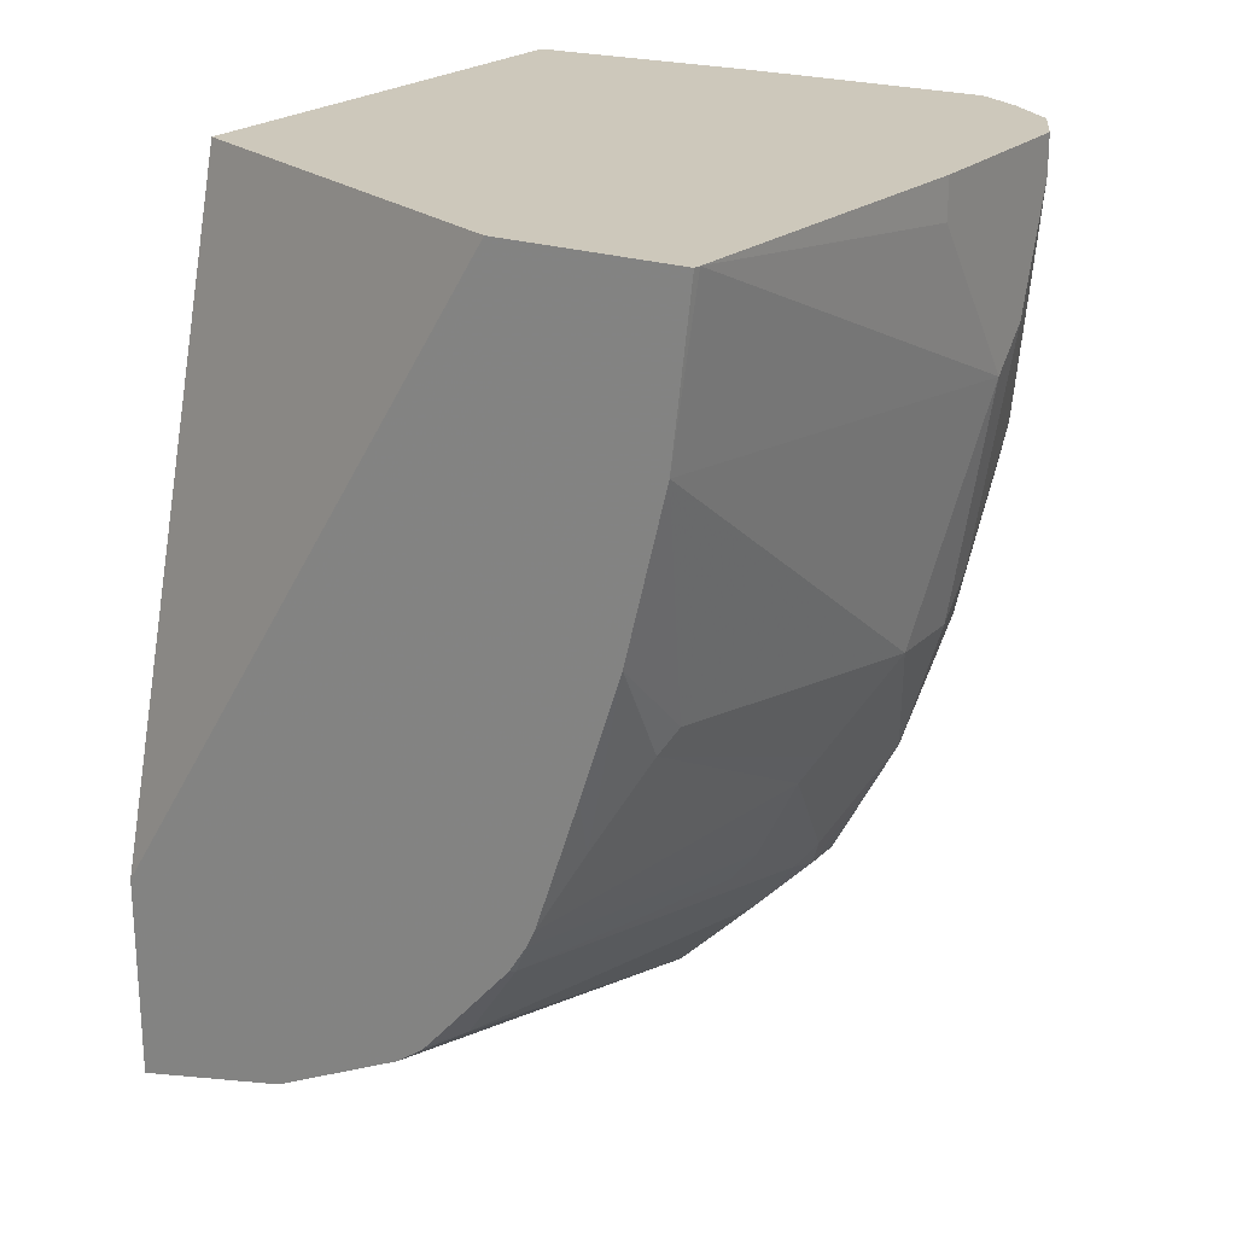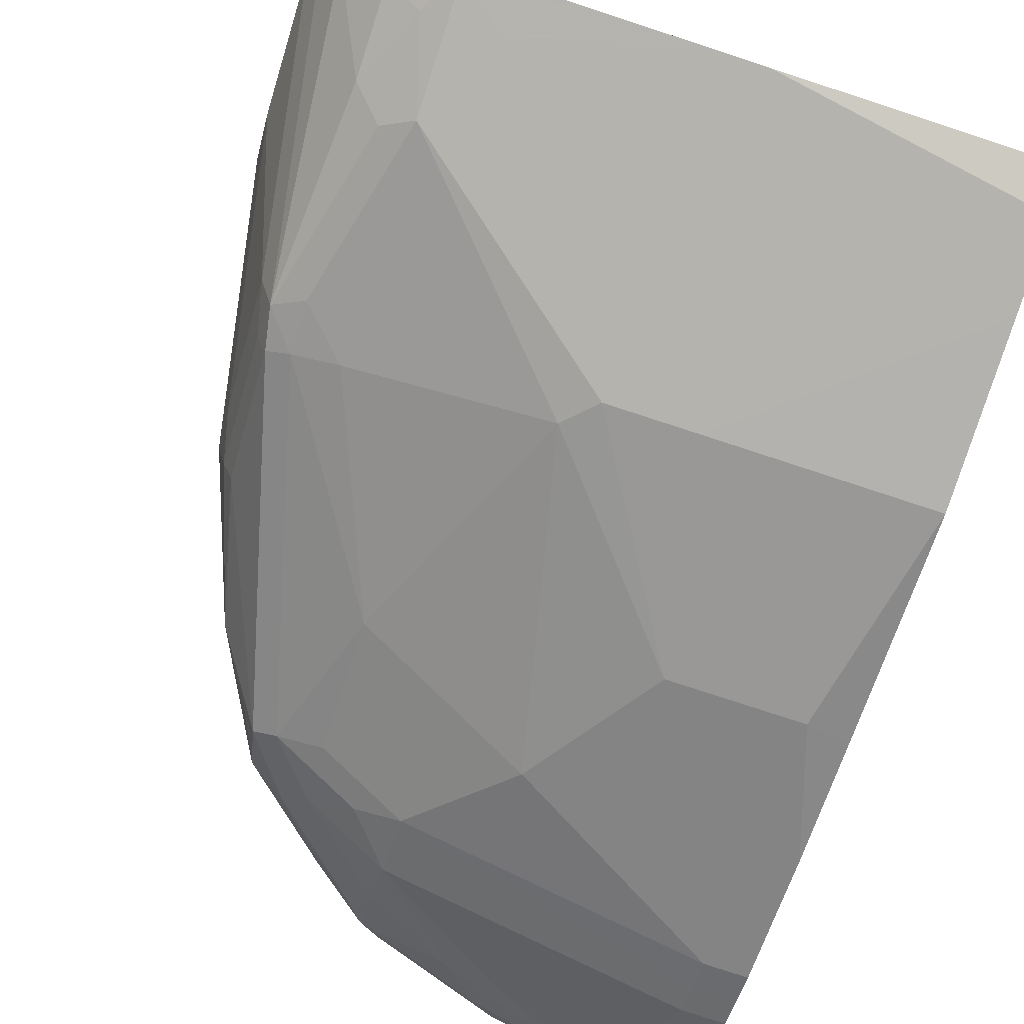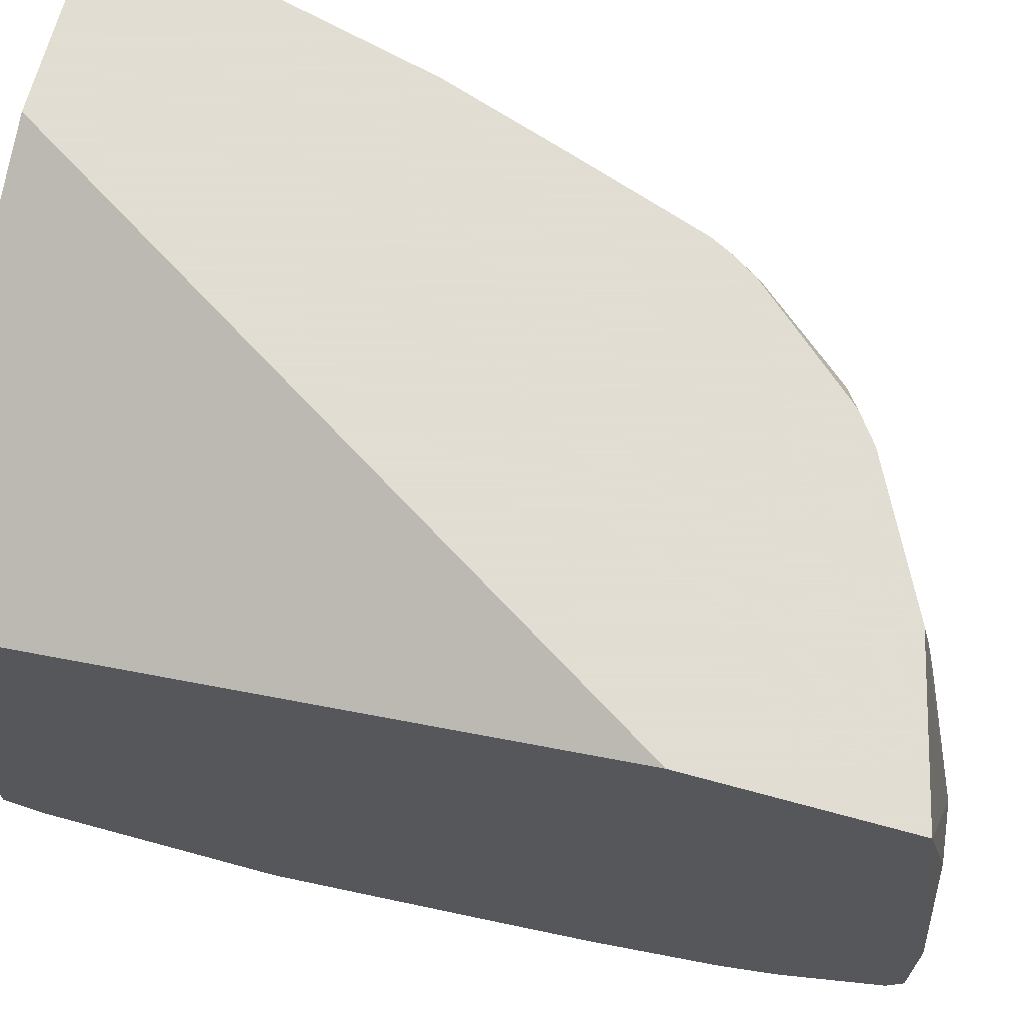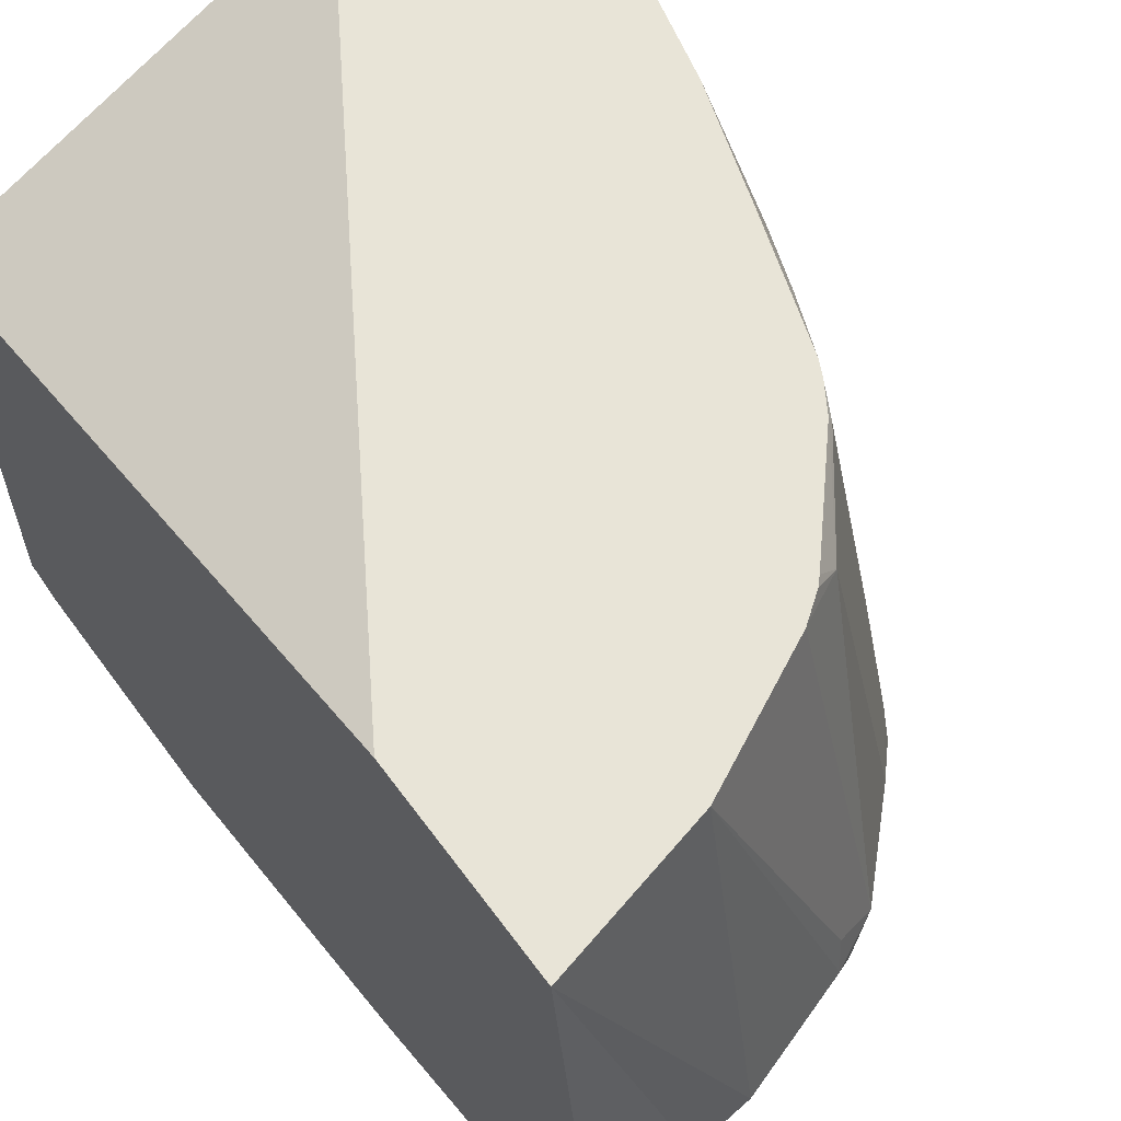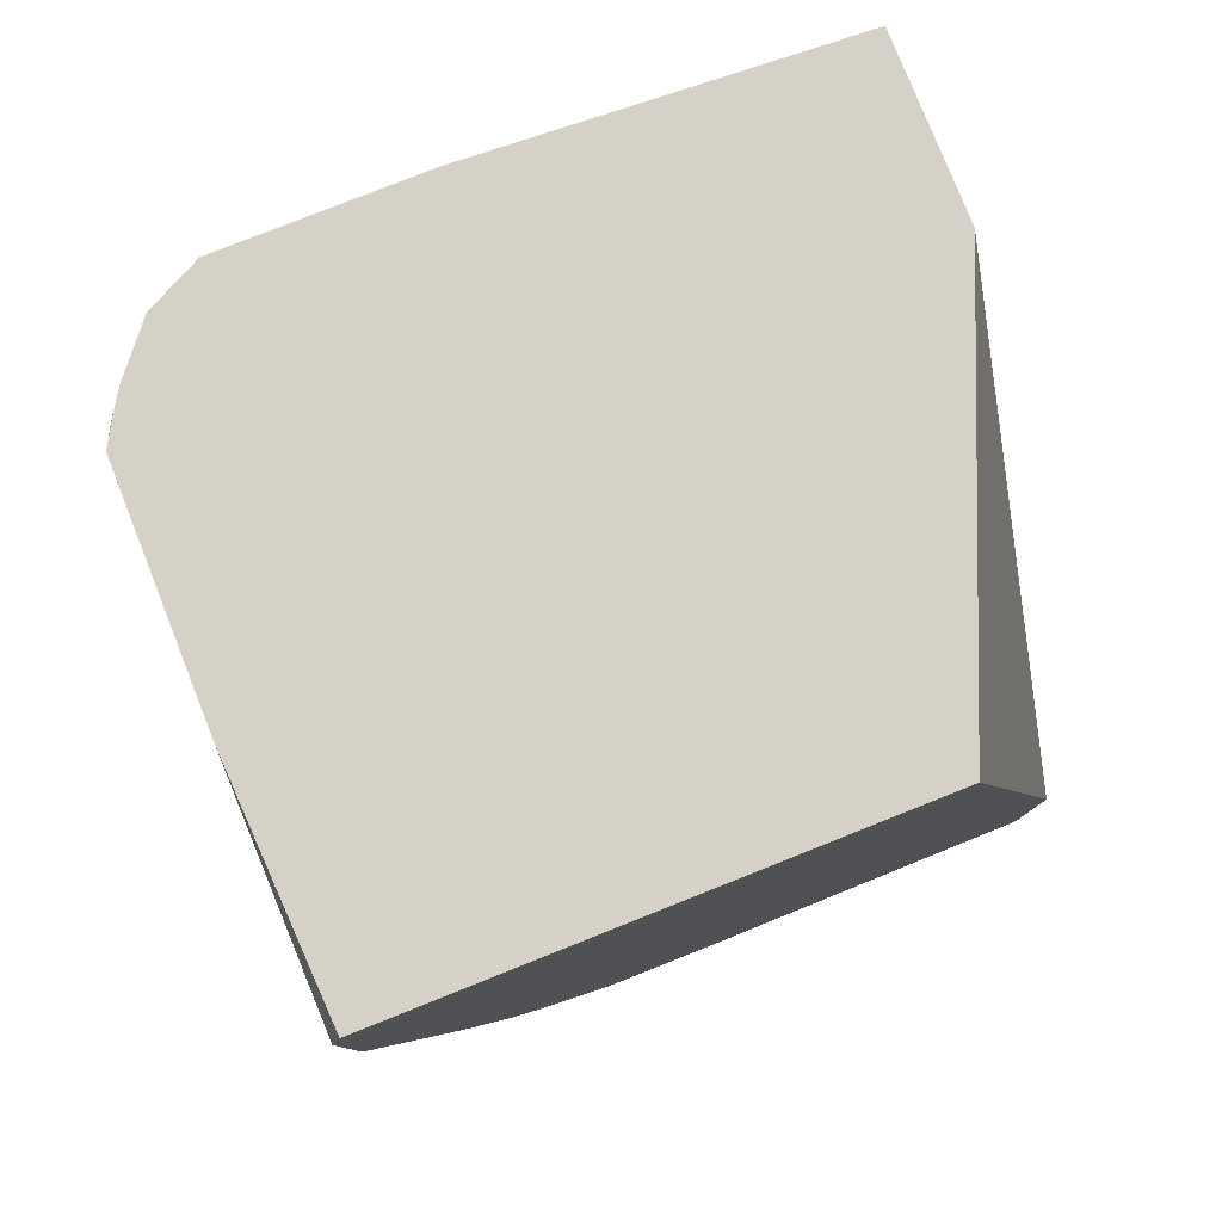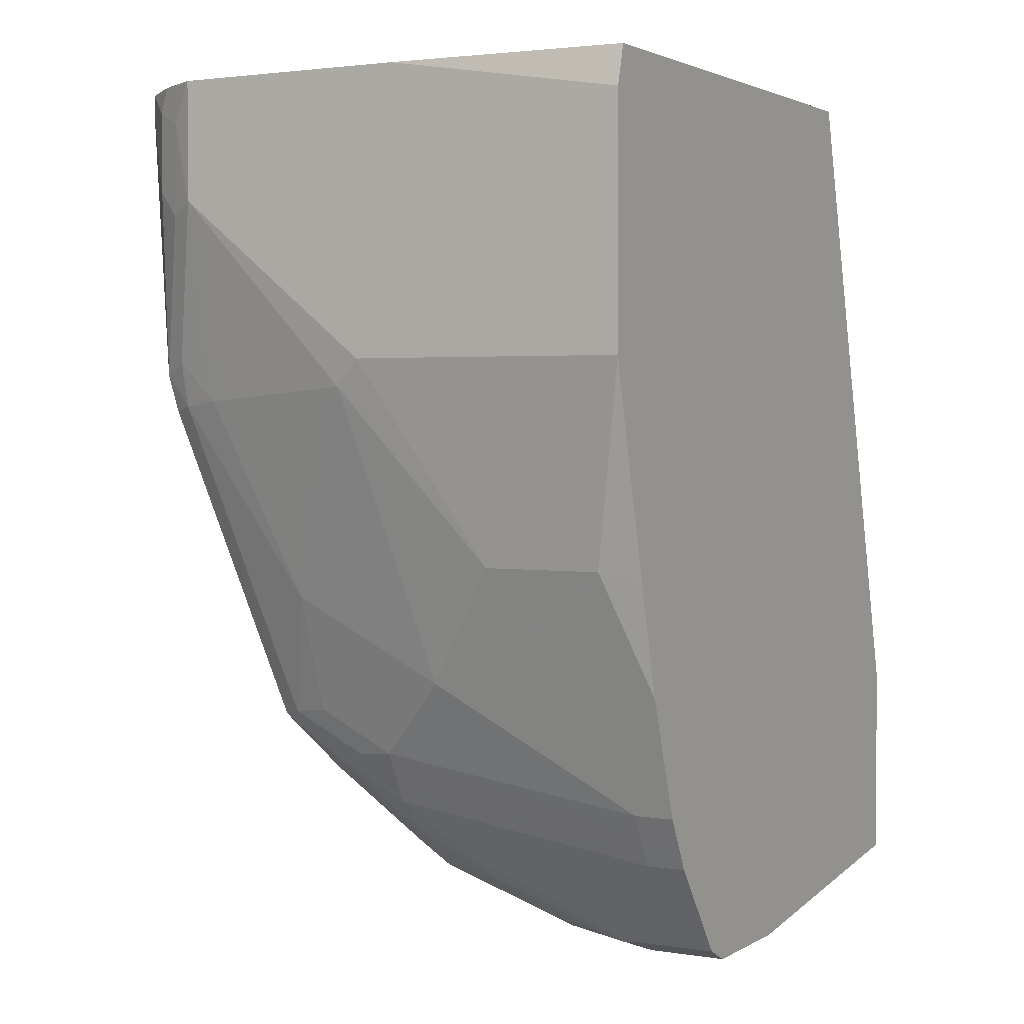
<metadata>
{"format":"obj","ext":"obj","renderer":"f3d","projection":"perspective","resolution":1024,"background":"white","views":[{"elev":21.8,"azim":-147.9,"up":"+Z"},{"elev":-79.9,"azim":-18.0,"up":"+Y"},{"elev":68.1,"azim":105.3,"up":"+Y"},{"elev":61.3,"azim":143.8,"up":"+Y"},{"elev":79.3,"azim":68.3,"up":"+Z"},{"elev":2.4,"azim":29.1,"up":"+Z"}]}
</metadata>
<code>
v 0.07963 -0.1165 -0.8993
v 0.07963 -0.2799 -0.9195
v 0.03997 -0.2799 -0.9195
v -2.051e-05 -0.3198 -0.9195
v -2.051e-05 -0.1165 -0.8795
v 0.07963 -0.1165 -0.7995
v 0.07963 -0.3398 -0.9195
v 0.03997 -0.3398 -0.9195
v -0.01002 -0.3298 -0.9144
v -0.06997 -0.3298 -0.8945
v -0.05997 -0.3198 -0.8995
v -0.06247 -0.2998 -0.8945
v -0.03769 -0.1165 -0.8606
v -0.1199 -0.1165 -0.4801
v 0.07963 -0.1999 -0.4801
v 0.07963 -0.3531 -0.9128
v 0.03997 -0.3531 -0.9128
v 0.02997 -0.3498 -0.9144
v -0.02002 -0.3398 -0.9069
v -0.07994 -0.3398 -0.887
v -0.08659 -0.3198 -0.8861
v -0.06663 -0.1165 -0.8461
v -0.06434 -0.1165 -0.8473
v -0.2092 -0.1165 -0.4801
v 0.07963 -0.4546 -0.4801
v 0.07963 -0.3864 -0.8661
v -0.02002 -0.3664 -0.8861
v 0.05996 -0.3864 -0.8661
v -0.03998 -0.3598 -0.887
v -0.07994 -0.3664 -0.8661
v -0.08994 -0.3498 -0.8745
v -0.1199 -0.3598 -0.847
v -0.1066 -0.3398 -0.8661
v -0.1466 -0.3598 -0.8262
v -0.1466 -0.3398 -0.8262
v -0.1266 -0.3198 -0.8461
v -0.09492 -0.1299 -0.8295
v -0.07971 -0.1165 -0.8365
v -0.2097 -0.12 -0.4801
v -0.1999 -0.1165 -0.5597
v -0.03998 -0.4597 -0.4801
v 0.07963 -0.4597 -0.4998
v 0.07963 -0.3931 -0.8528
v -0.03998 -0.3731 -0.8728
v -0.04998 -0.3698 -0.8745
v 0.05996 -0.3931 -0.8528
v -0.07994 -0.3864 -0.8461
v -0.1199 -0.3864 -0.8262
v -0.1299 -0.3698 -0.8345
v -0.1399 -0.3798 -0.8195
v -0.1499 -0.3897 -0.8045
v -0.1549 -0.3798 -0.802
v -0.1749 -0.3698 -0.7695
v -0.1549 -0.3298 -0.8095
v -0.1474 -0.3198 -0.8195
v -0.1266 -0.12 -0.7862
v -0.08331 -0.1165 -0.8328
v -0.1254 -0.1165 -0.785
v -0.2199 -0.2998 -0.4997
v -0.2199 -0.2998 -0.4801
v -0.2199 -0.3598 -0.5797
v -0.1799 -0.1165 -0.6397
v -0.1799 -0.1599 -0.6796
v -0.1999 -0.3198 -0.6996
v 0.07963 -0.4597 -0.5197
v -0.05997 -0.4597 -0.4801
v 0.07963 -0.3998 -0.8395
v 0.05996 -0.3998 -0.8395
v -0.07994 -0.3998 -0.8195
v -0.07994 -0.3931 -0.8328
v -0.09993 -0.3947 -0.822
v -0.1399 -0.3947 -0.802
v -0.1899 -0.3897 -0.7046
v -0.1899 -0.4297 -0.6446
v -0.1949 -0.3798 -0.7021
v -0.1999 -0.3598 -0.6996
v -0.1799 -0.2799 -0.7396
v -0.1749 -0.2699 -0.7495
v -0.1549 -0.2699 -0.7895
v -0.1474 -0.2599 -0.7995
v -0.1338 -0.1165 -0.7717
v -0.2199 -0.3998 -0.4801
v -0.2199 -0.3798 -0.5597
v -0.1599 -0.1165 -0.6996
v -0.1549 -0.1299 -0.7295
v -0.1749 -0.1499 -0.6896
v 0.07963 -0.4597 -0.5397
v -0.16 -0.4596 -0.4801
v -0.1399 -0.4597 -0.4997
v 0.07963 -0.4197 -0.7795
v -0.03998 -0.4197 -0.7795
v -0.1199 -0.3998 -0.7995
v -0.1199 -0.4197 -0.7396
v -0.1799 -0.4347 -0.6422
v -0.1932 -0.4331 -0.6263
v -0.1949 -0.4197 -0.6422
v -0.1999 -0.3798 -0.6796
v -0.1382 -0.1165 -0.763
v -0.2065 -0.4264 -0.4801
v -0.2199 -0.3998 -0.4997
v -0.1999 -0.4197 -0.6197
v -0.02002 -0.4597 -0.6197
v 0.07963 -0.4596 -0.6198
v -0.1622 -0.4585 -0.4801
v -0.1711 -0.4547 -0.501
v -0.1599 -0.4597 -0.5397
v -0.1561 -0.4597 -0.516
v 0.07963 -0.4342 -0.723
v 0.05996 -0.4397 -0.7196
v -2.051e-05 -0.4397 -0.7196
v -0.07328 -0.4564 -0.633
v -0.1599 -0.4397 -0.6397
v -0.1799 -0.4397 -0.6197
v -0.1732 -0.453 -0.5464
v -0.1865 -0.4464 -0.533
v -0.2065 -0.4264 -0.493
v -0.2132 -0.4131 -0.5064
v -0.1865 -0.4464 -0.493
v -0.1835 -0.4456 -0.4801
v -0.05997 -0.4597 -0.6197
v -0.1732 -0.4522 -0.4801
v -0.1695 -0.4547 -0.4814
f 61 64 76
f 59 82 60
f 59 100 82
f 59 83 100
f 54 79 55
f 56 80 79
f 56 81 58
f 56 79 81
f 55 80 56
f 55 79 80
f 59 61 83
f 61 76 83
f 67 90 109
f 62 85 86
f 63 86 77
f 63 77 64
f 66 88 89
f 67 109 110
f 67 110 91
f 67 91 68
f 68 91 69
f 69 92 71
f 69 71 70
f 69 91 93
f 54 78 79
f 62 84 85
f 69 93 92
f 48 71 72
f 54 64 77
f 71 92 72
f 41 66 89
f 41 89 107
f 41 107 106
f 41 106 120
f 41 120 102
f 41 102 87
f 41 87 65
f 43 67 68
f 43 68 46
f 44 47 45
f 46 68 69
f 46 69 70
f 47 70 71
f 47 71 48
f 48 72 51
f 48 51 50
f 48 50 49
f 51 73 53
f 51 53 52
f 51 72 94
f 51 94 74
f 51 74 73
f 53 73 75
f 53 75 76
f 53 76 64
f 53 64 54
f 54 77 78
f 72 92 93
f 95 101 96
f 73 74 96
f 95 116 117
f 95 117 100
f 95 100 101
f 96 101 97
f 99 116 115
f 99 115 118
f 99 118 119
f 100 117 116
f 102 109 103
f 102 120 110
f 102 110 109
f 103 109 108
f 95 115 116
f 104 121 122
f 104 118 105
f 105 115 114
f 105 114 106
f 105 118 115
f 106 114 113
f 106 113 112
f 106 112 111
f 106 111 120
f 110 120 111
f 118 122 121
f 118 121 119
f 41 65 42
f 104 122 118
f 95 114 115
f 95 113 114
f 94 113 95
f 73 96 75
f 74 94 95
f 74 95 96
f 75 97 76
f 75 96 97
f 76 97 83
f 77 86 78
f 78 86 85
f 78 85 98
f 78 98 81
f 78 81 79
f 82 100 116
f 82 116 99
f 83 101 100
f 83 97 101
f 84 98 85
f 87 102 103
f 88 104 105
f 88 105 106
f 88 106 107
f 88 107 89
f 90 108 109
f 91 110 111
f 91 111 93
f 93 111 112
f 93 112 94
f 94 112 113
f 72 93 94
f 40 64 61
f 62 86 63
f 40 62 63
f 2 7 8
f 2 8 4
f 2 4 3
f 4 8 18
f 4 18 9
f 4 9 10
f 4 10 11
f 4 11 5
f 5 11 12
f 5 12 13
f 6 14 15
f 7 16 17
f 1 7 2
f 7 17 8
f 9 19 10
f 10 19 20
f 10 20 21
f 10 21 11
f 11 21 12
f 12 21 22
f 12 22 23
f 12 23 13
f 14 24 39
f 14 39 60
f 14 60 82
f 14 82 99
f 8 17 18
f 1 16 7
f 1 26 16
f 1 43 26
f 1 2 3
f 1 3 4
f 1 4 5
f 1 5 13
f 1 13 23
f 1 23 22
f 1 22 38
f 1 38 57
f 1 57 58
f 1 58 81
f 1 81 98
f 1 98 84
f 1 84 62
f 1 62 40
f 1 40 24
f 1 24 14
f 1 14 6
f 1 6 15
f 1 15 25
f 1 25 42
f 1 42 65
f 1 65 87
f 1 87 103
f 1 103 108
f 1 108 90
f 1 90 67
f 1 67 43
f 14 99 119
f 14 119 121
f 9 18 19
f 14 104 88
f 27 28 44
f 28 46 70
f 28 70 47
f 28 47 44
f 29 45 30
f 30 47 48
f 30 48 31
f 30 45 47
f 31 48 49
f 31 49 32
f 32 49 34
f 14 121 104
f 34 50 51
f 34 51 52
f 34 52 53
f 34 53 35
f 35 54 55
f 35 55 36
f 35 53 54
f 36 55 56
f 36 56 37
f 37 57 38
f 37 56 58
f 37 58 57
f 39 59 60
f 39 40 61
f 39 61 59
f 27 45 29
f 27 44 45
f 34 49 50
f 26 43 46
f 26 46 28
f 14 88 66
f 14 66 41
f 14 41 25
f 14 25 15
f 16 26 28
f 16 28 17
f 17 27 18
f 18 27 29
f 18 29 19
f 19 29 20
f 40 63 64
f 20 29 30
f 17 28 27
f 24 40 39
f 25 41 42
f 20 30 31
f 22 37 38
f 21 37 22
f 21 36 37
f 21 34 35
f 21 35 36
f 20 33 21
f 20 34 33
f 20 32 34
f 20 31 32
f 21 33 34

</code>
